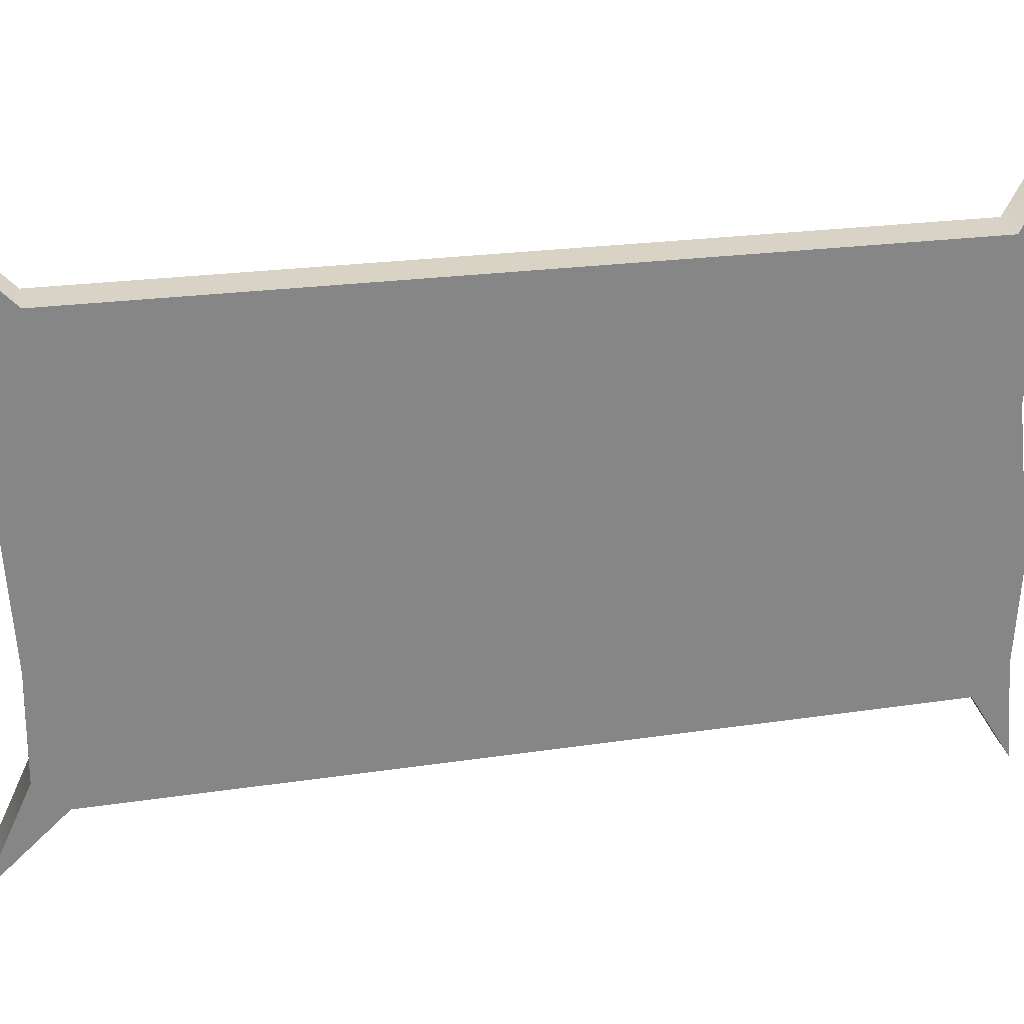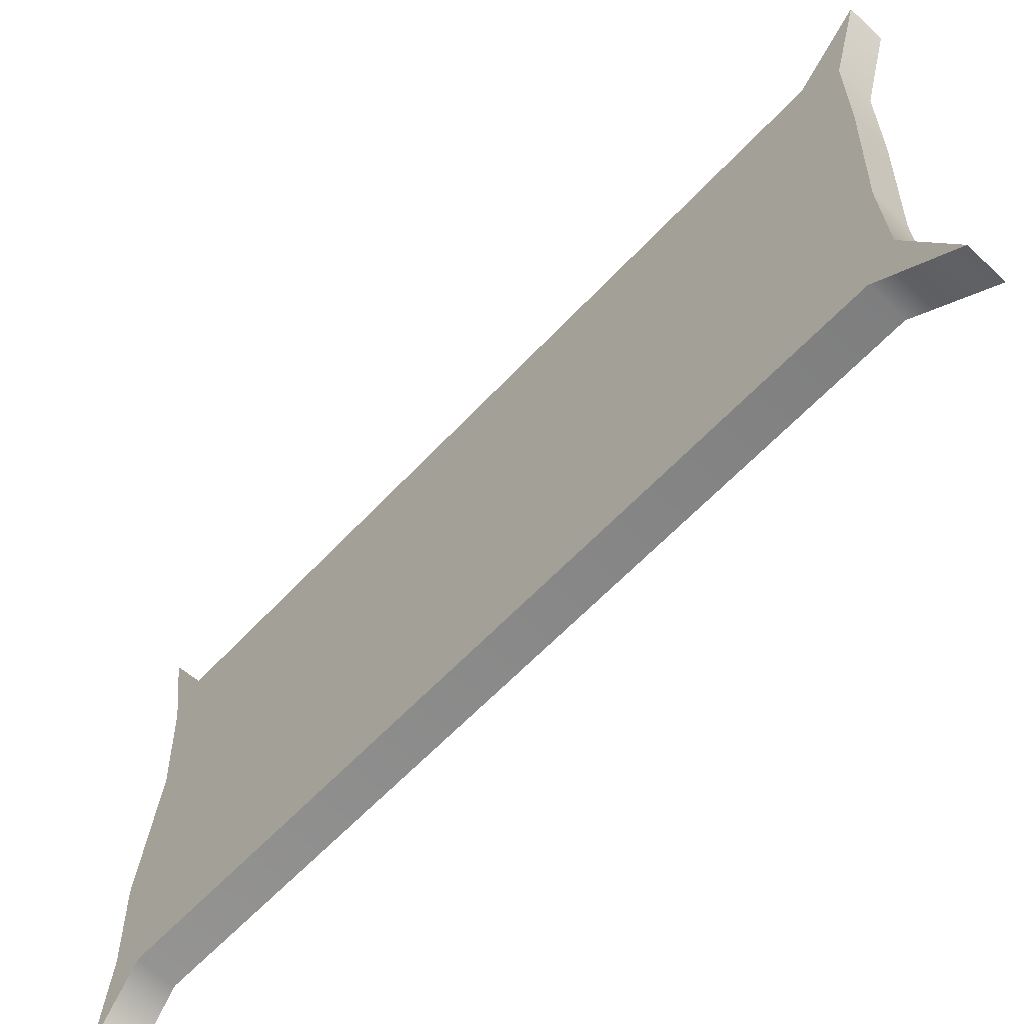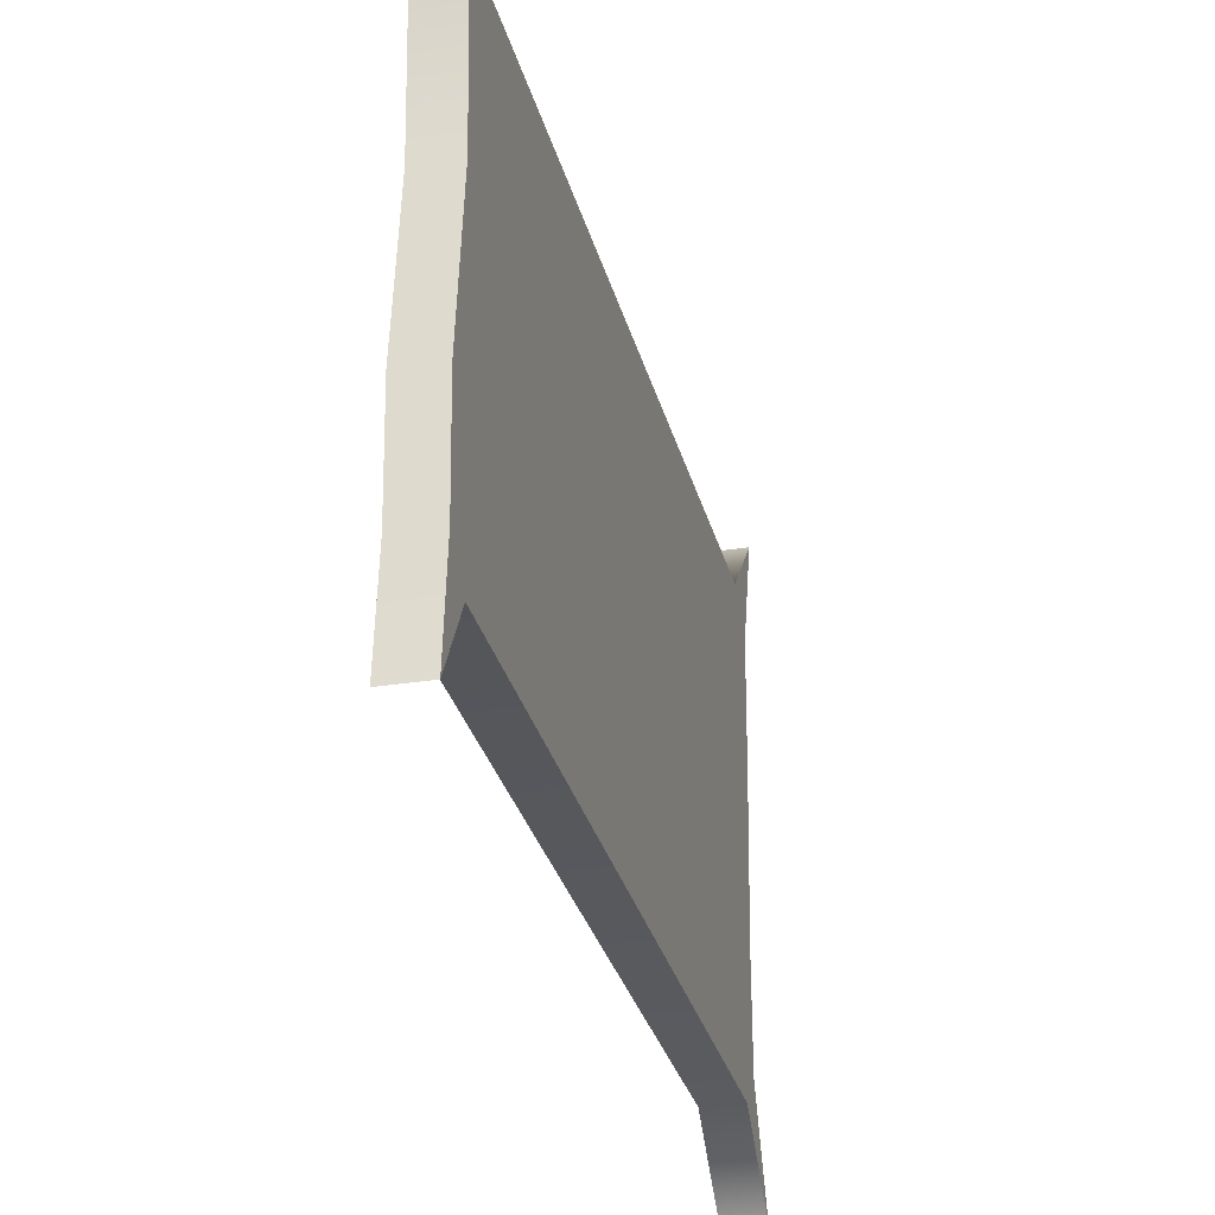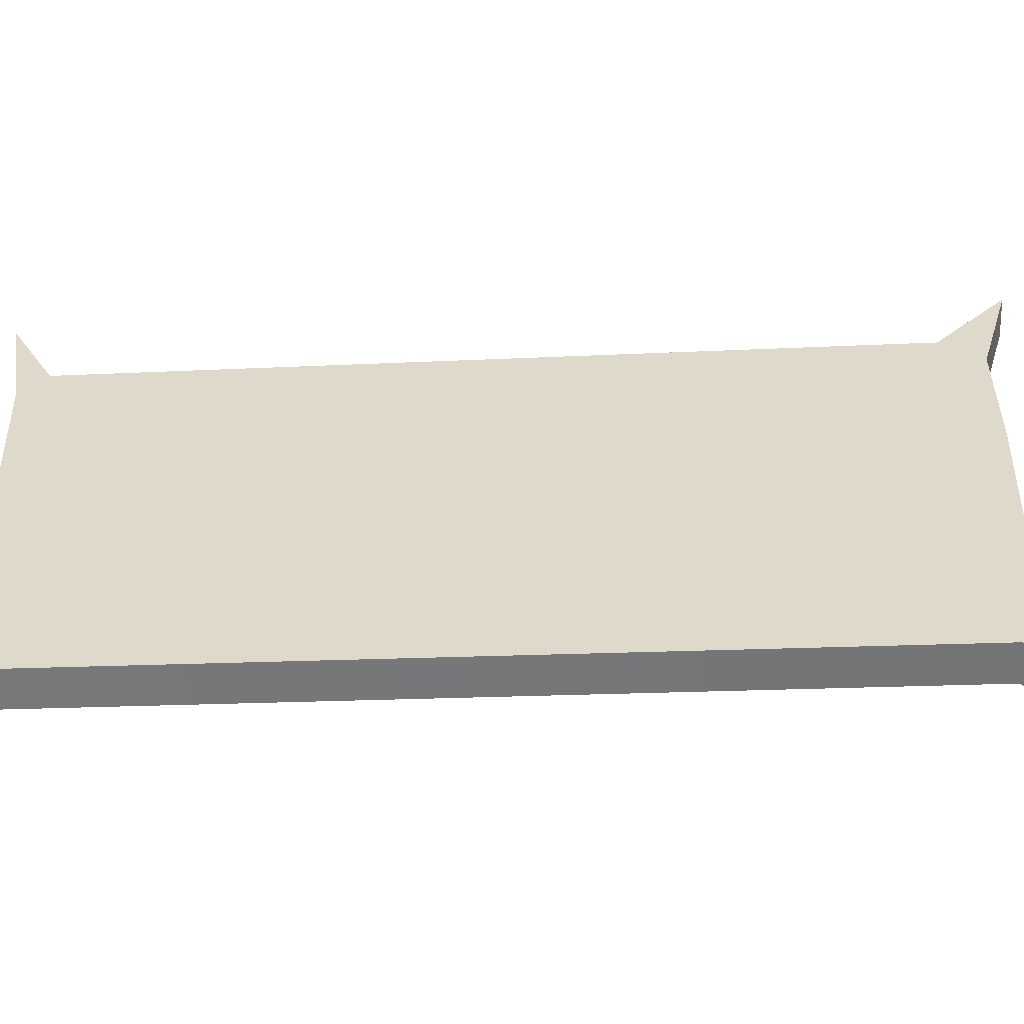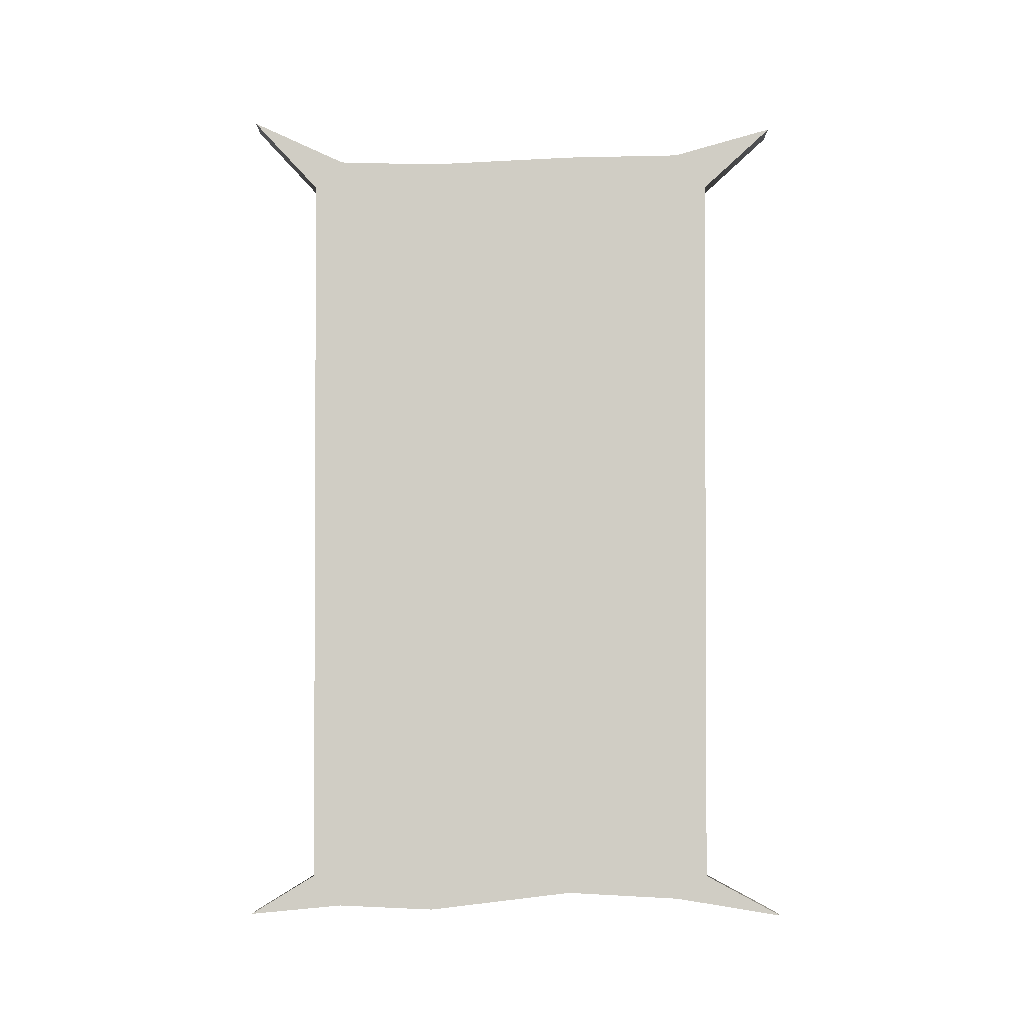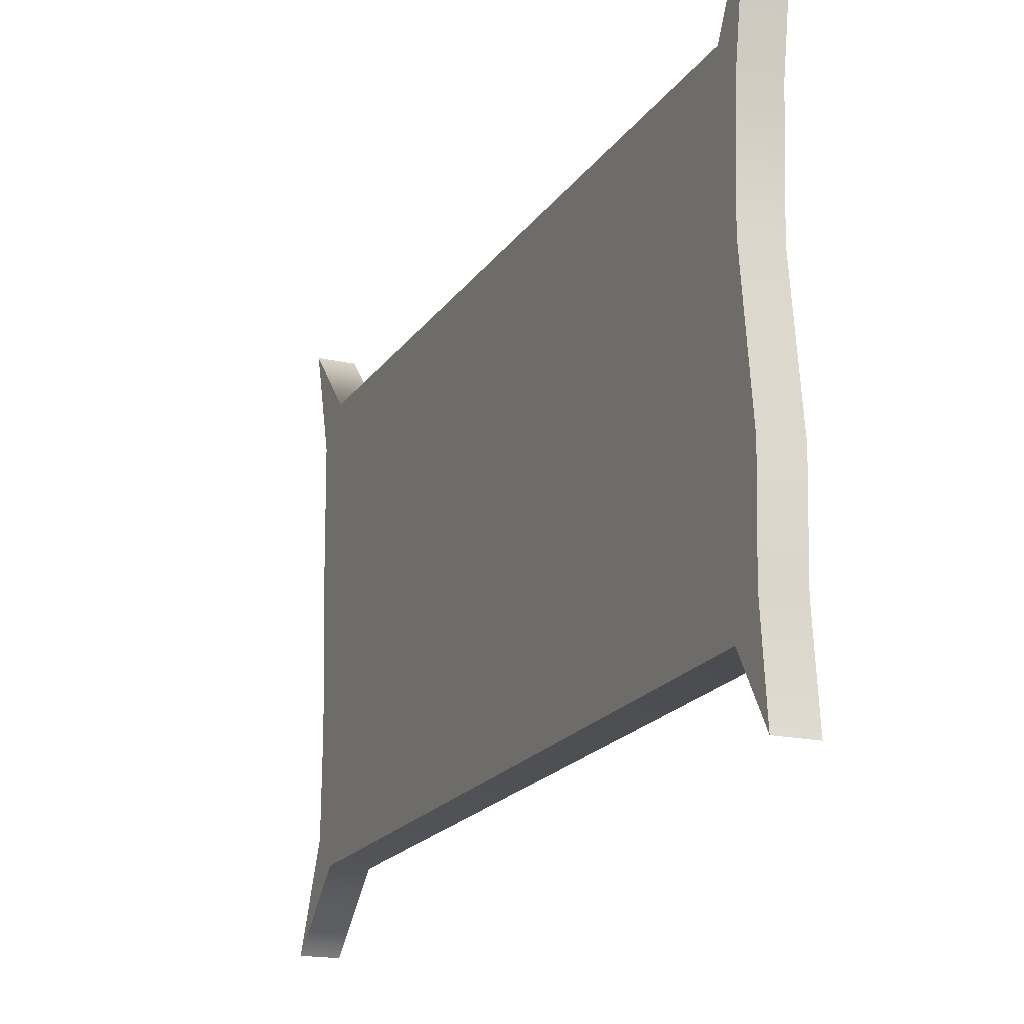
<metadata>
{"format":"obj","ext":"obj","renderer":"f3d","projection":"perspective","resolution":1024,"background":"white","views":[{"elev":28.3,"azim":-101.9,"up":"+Z"},{"elev":-63.7,"azim":136.6,"up":"+Z"},{"elev":-29.1,"azim":13.4,"up":"+Z"},{"elev":-57.0,"azim":92.2,"up":"+Z"},{"elev":-6.2,"azim":-89.9,"up":"+Y"},{"elev":-18.6,"azim":-23.3,"up":"+Z"}]}
</metadata>
<code>
g pCube6
v -0.1866 -4.343 2.957
v 0.1866 -4.343 2.957
v -0.1866 4.508 2.955
v 0.1866 4.508 2.955
v -0.1866 4.581 -2.918
v 0.1866 4.581 -2.918
v -0.1866 -4.325 -2.829
v 0.1866 -4.325 -2.829
v -0.1866 -4.279 -0.8605
v 0.1866 -4.279 -0.8605
v 0.1866 4.099 -0.8891
v -0.1866 4.099 -0.8891
v -0.1866 4.179 0.6669
v 0.1866 4.179 0.6669
v 0.1866 -4.099 0.6454
v -0.1866 -4.099 0.6454
v -0.1866 -3.914 2.154
v 0.1866 -3.914 2.154
v 0.1866 -3.837 0.6461
v 0.1866 -4.014 -0.8614
v 0.1866 -3.914 -2.154
v -0.1866 -3.914 -2.154
v -0.1866 -4.014 -0.8614
v -0.1866 -3.837 0.6461
v -0.1866 4.204 1.895
v 0.1866 4.204 1.895
v 0.1866 -3.897 1.836
v 0.1866 -4.162 1.834
v -0.1866 -4.162 1.834
v -0.1866 -3.897 1.836
v -0.1866 -4.235 -1.863
v 0.1866 -4.235 -1.863
v 0.1866 -3.97 -1.865
v 0.1866 4.123 -1.925
v -0.1866 4.123 -1.925
v -0.1866 -3.97 -1.865
v -0.1866 3.825 -2.22
v 0.1866 3.825 -2.22
v 0.1866 3.77 -1.922
v 0.1866 3.744 -0.8879
v 0.1866 3.829 0.6659
v 0.1866 3.85 1.892
v 0.1866 3.825 2.22
v -0.1866 3.825 2.22
v -0.1866 3.85 1.892
v -0.1866 3.829 0.6659
v -0.1866 3.744 -0.8879
v -0.1866 3.77 -1.922
f 17 18 43 44
f 1 2 18 17
f 44 43 4 3
f 11 12 13 14
f 12 11 34 35
f 14 13 25 26
f 3 4 26 25
f 35 34 6 5
f 37 38 21 22
f 22 21 8 7
f 5 6 38 37
f 16 9 10 15
f 10 9 31 32
f 16 15 28 29
f 29 28 2 1
f 7 8 32 31
f 19 20 40 41
f 39 40 20 33
f 27 19 41 42
f 28 15 19 27
f 15 10 20 19
f 20 10 32 33
f 18 27 42 43
f 2 28 27 18
f 21 33 32 8
f 38 39 33 21
f 34 39 38 6
f 34 11 40 39
f 40 11 14 41
f 41 14 26 42
f 43 42 26 4
f 46 47 23 24
f 36 23 47 48
f 45 46 24 30
f 9 23 36 31
f 23 9 16 24
f 24 16 29 30
f 17 30 29 1
f 44 45 30 17
f 22 36 48 37
f 7 31 36 22
f 25 45 44 3
f 25 13 46 45
f 13 12 47 46
f 47 12 35 48
f 37 48 35 5

</code>
